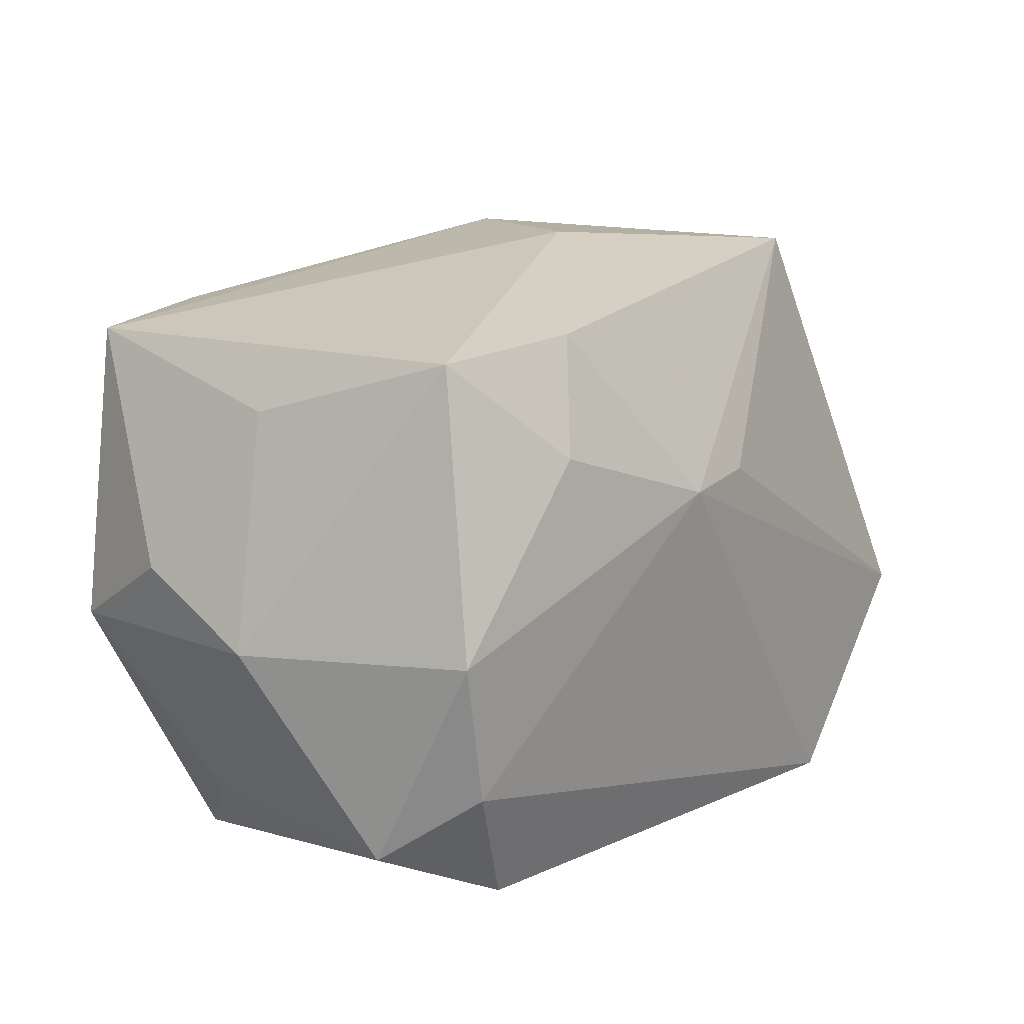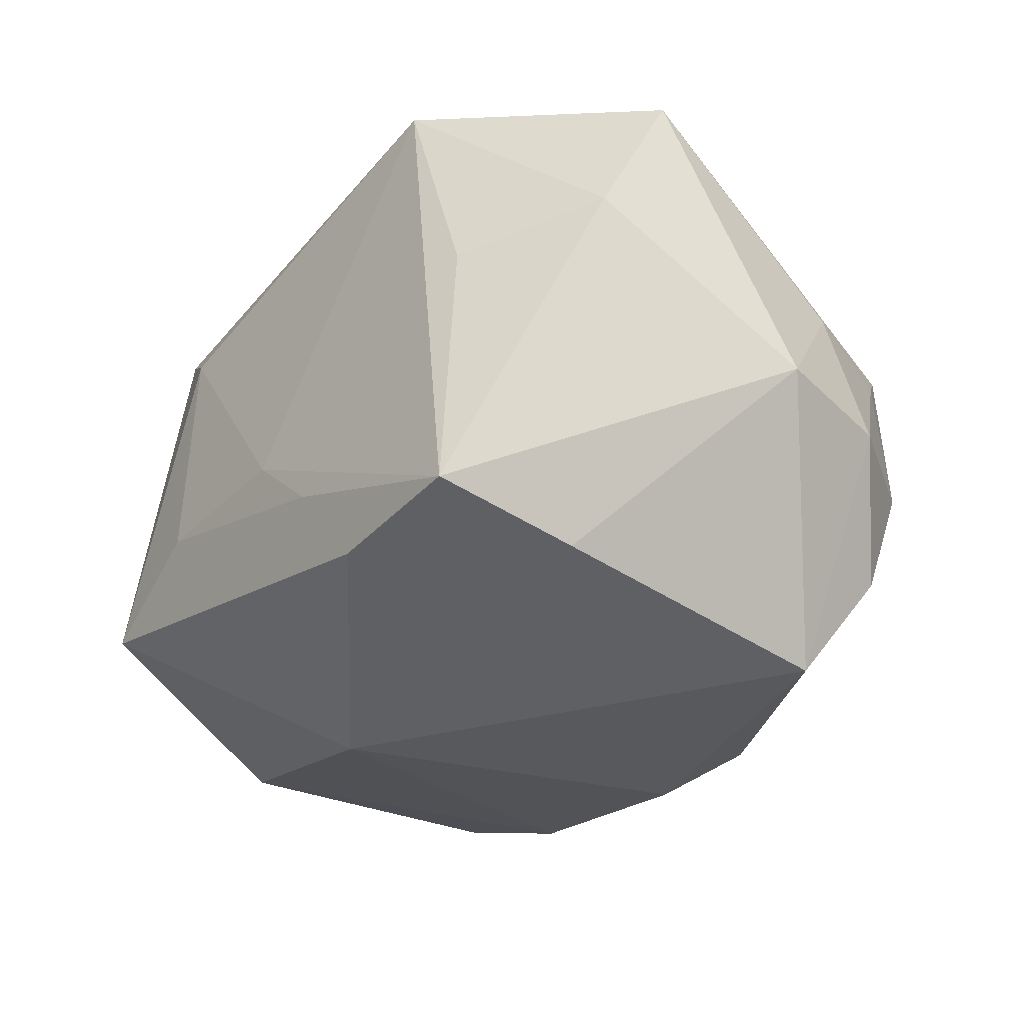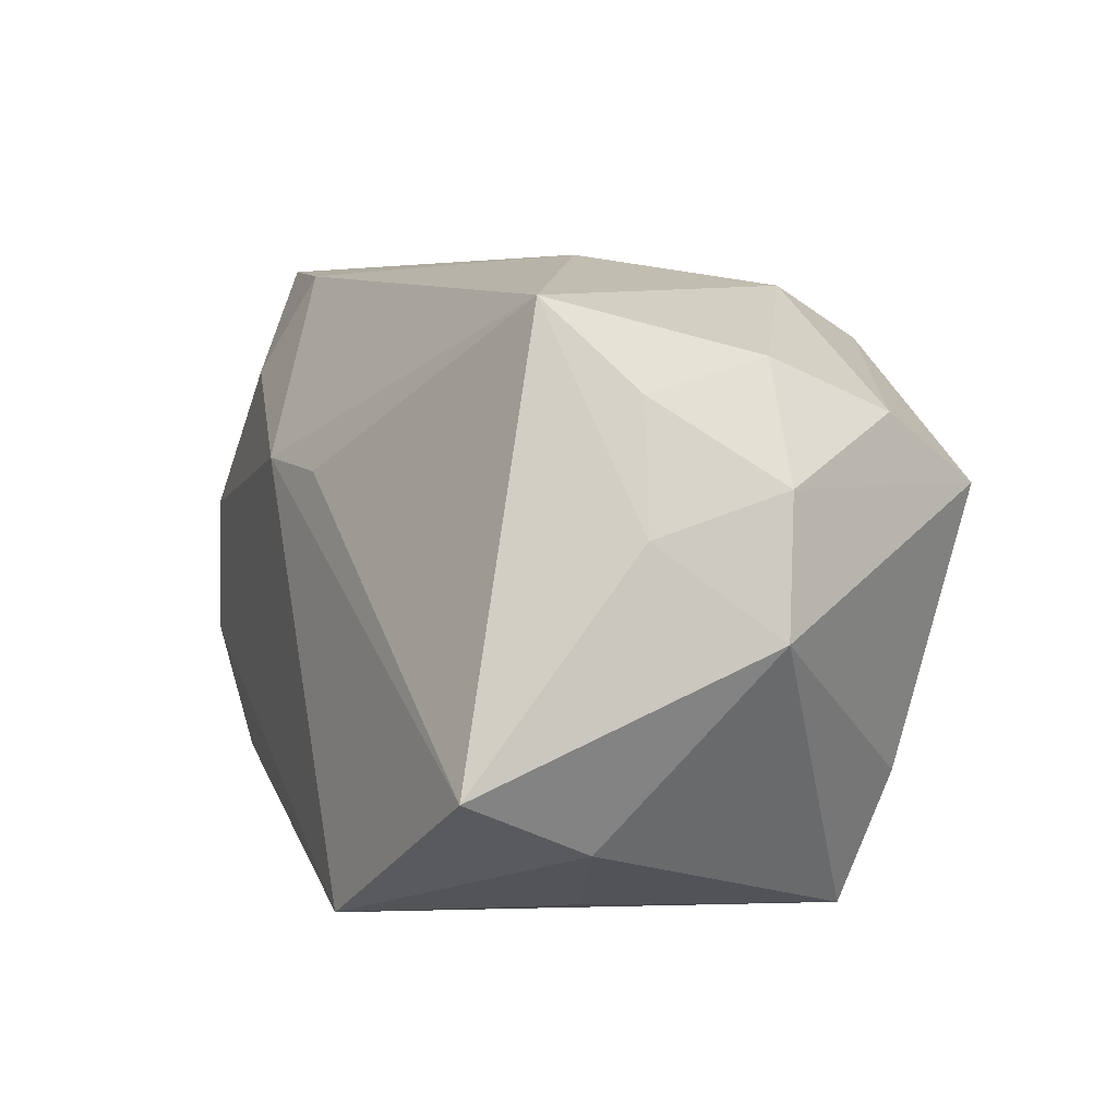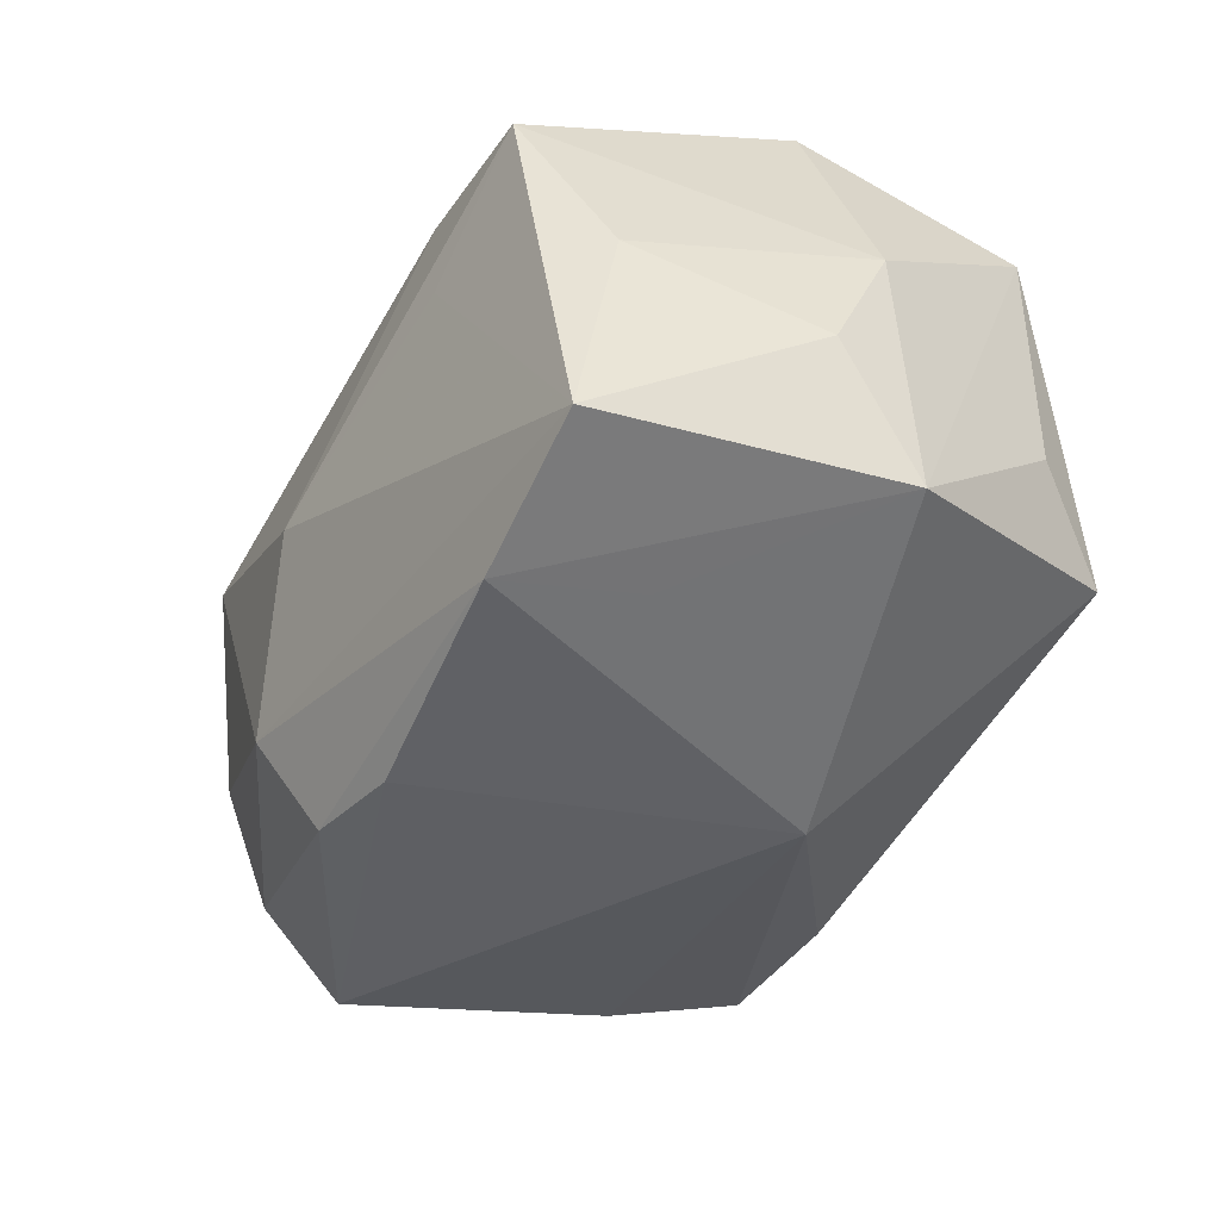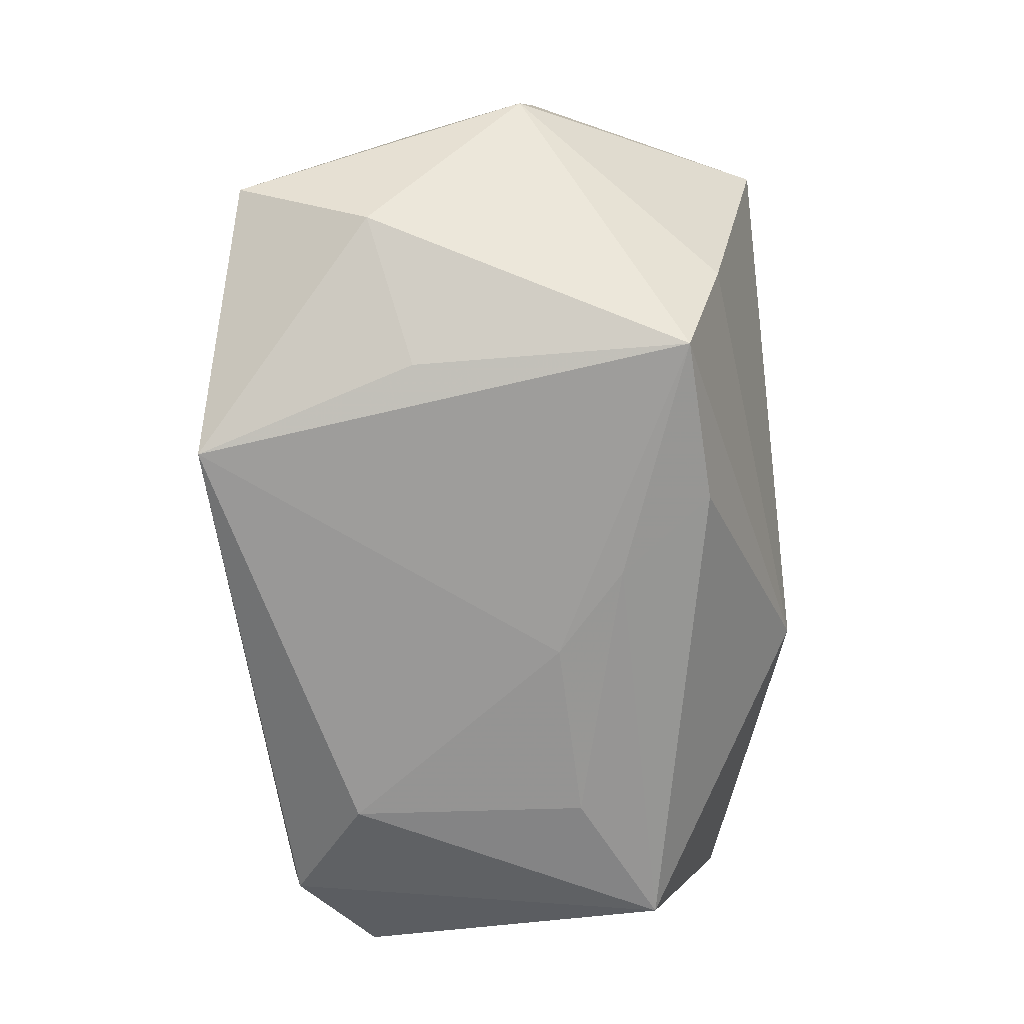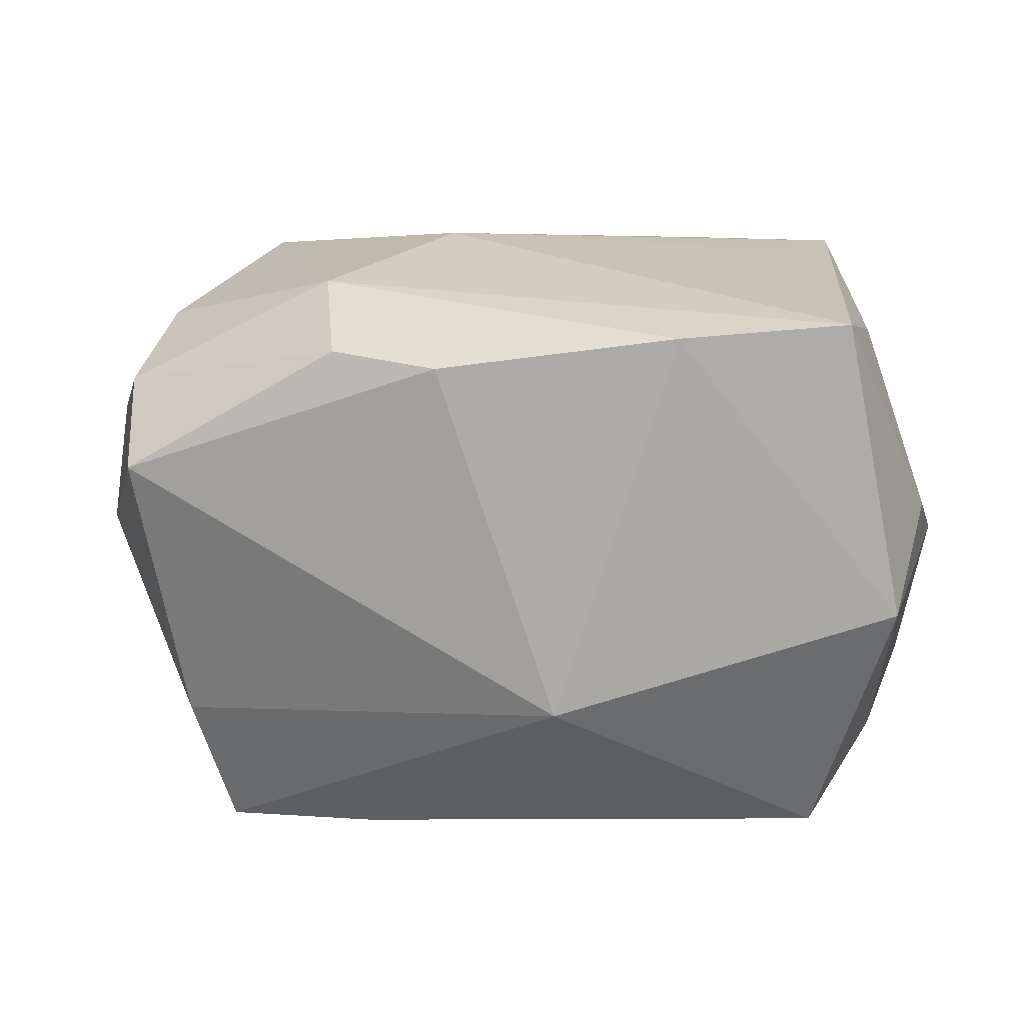
<metadata>
{"format":"obj","ext":"obj","renderer":"f3d","projection":"perspective","resolution":1024,"background":"white","views":[{"elev":21.5,"azim":-49.6,"up":"+Y"},{"elev":-29.5,"azim":50.2,"up":"+Z"},{"elev":7.6,"azim":70.2,"up":"+Y"},{"elev":-42.0,"azim":-120.8,"up":"+Z"},{"elev":-70.0,"azim":94.7,"up":"+Y"},{"elev":14.7,"azim":-166.5,"up":"+Y"}]}
</metadata>
<code>
v 0.03863 0.01985 0.005257
v 0.02042 -0.02837 0.02836
v -0.02027 0.01921 0.02538
v 0.002304 0.02232 -0.02897
v -0.01921 -0.02859 0.0171
v 0.03112 -0.01663 -0.02313
v -0.04017 -0.01772 0.01829
v 0.01221 -0.02882 -0.02033
v -0.03674 0.02685 -0.02094
v -0.03012 -0.02306 0.02487
v -0.03673 0.02275 0.0007358
v -0.03654 0.003622 0.02673
v 0.02801 -0.02995 -0.01918
v -0.009681 -0.01213 -0.02897
v 0.02745 -0.02781 0.007028
v -0.015 0.02929 0.02059
v 0.04269 -0.01365 0.02326
v -0.04226 -0.002097 -0.01993
v 0.04688 -0.001107 -0.004822
v 0.03457 0.01075 -0.02897
v 0.01677 0.02863 -0.01731
v 0.00646 0.01104 0.02644
v -0.002377 -0.02995 -0.004658
v -0.01748 0.03006 0.008949
v -0.02009 -0.02915 -0.005564
v 0.04441 0.01186 -0.006162
v 0.005487 -0.02992 -0.01144
v -0.04361 0.00651 -0.008182
v -0.04388 0.0008991 0.004144
v -0.003224 0.01164 0.02833
v 0.008219 0.03158 0.0005208
v 0.04023 -0.01975 0.01055
v 0.01313 0.02332 -0.02748
v 0.0376 0.02292 -0.006829
v -0.03511 -0.01024 0.02723
v -0.03881 -0.01877 -0.005076
v -0.02505 0.01283 -0.02475
v -0.03027 0.02959 0.01887
v -0.02097 0.0257 -0.0259
v -0.03362 -0.02739 -0.01243
v 0.04307 0.007793 0.006586
v 0.0322 0.02824 0.01272
v 0.03796 0.01778 -0.01857
f 30 2 17
f 14 13 8
f 6 13 14
f 19 13 6
f 2 13 15
f 19 17 32
f 32 13 19
f 32 15 13
f 32 17 2
f 2 15 32
f 30 17 22
f 22 42 30
f 17 42 22
f 41 17 19
f 41 42 17
f 30 42 16
f 31 16 42
f 38 16 31
f 37 39 14
f 14 18 37
f 37 18 39
f 20 6 14
f 19 6 20
f 35 12 7
f 35 2 30
f 30 12 35
f 30 16 3
f 3 16 38
f 3 12 30
f 38 12 3
f 38 31 24
f 29 18 7
f 7 12 29
f 29 12 38
f 23 13 2
f 27 8 13
f 13 23 27
f 27 23 25
f 5 23 2
f 25 23 5
f 7 18 36
f 18 29 28
f 8 27 40
f 40 27 25
f 14 8 40
f 40 18 14
f 40 36 18
f 25 5 40
f 7 36 40
f 19 20 26
f 26 41 19
f 21 31 42
f 42 34 21
f 18 28 9
f 39 18 9
f 38 24 9
f 9 24 31
f 9 21 39
f 31 21 9
f 11 29 38
f 11 28 29
f 38 9 11
f 11 9 28
f 7 40 10
f 10 40 5
f 10 35 7
f 2 35 10
f 10 5 2
f 43 26 20
f 34 26 43
f 43 21 34
f 42 41 1
f 41 26 1
f 1 34 42
f 1 26 34
f 39 21 33
f 33 43 20
f 21 43 33
f 14 39 4
f 39 33 4
f 4 20 14
f 4 33 20

</code>
